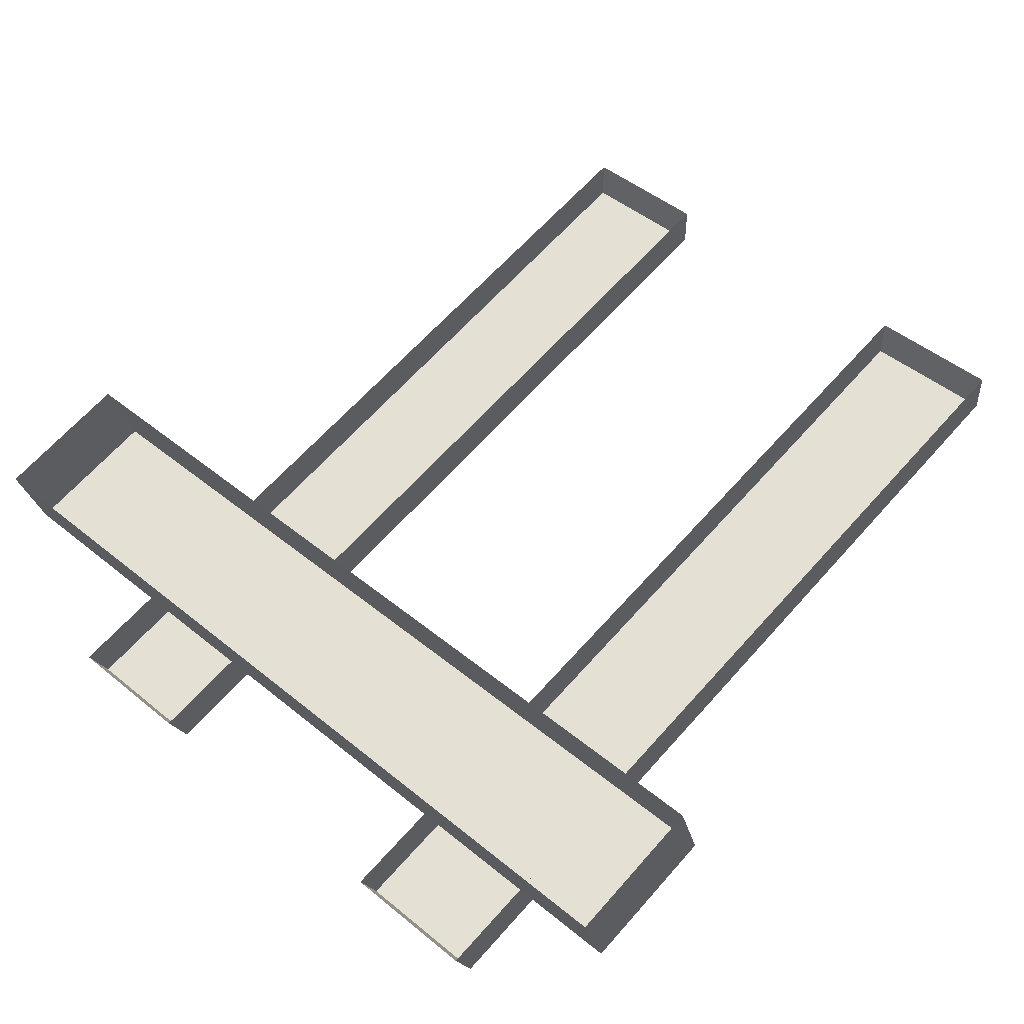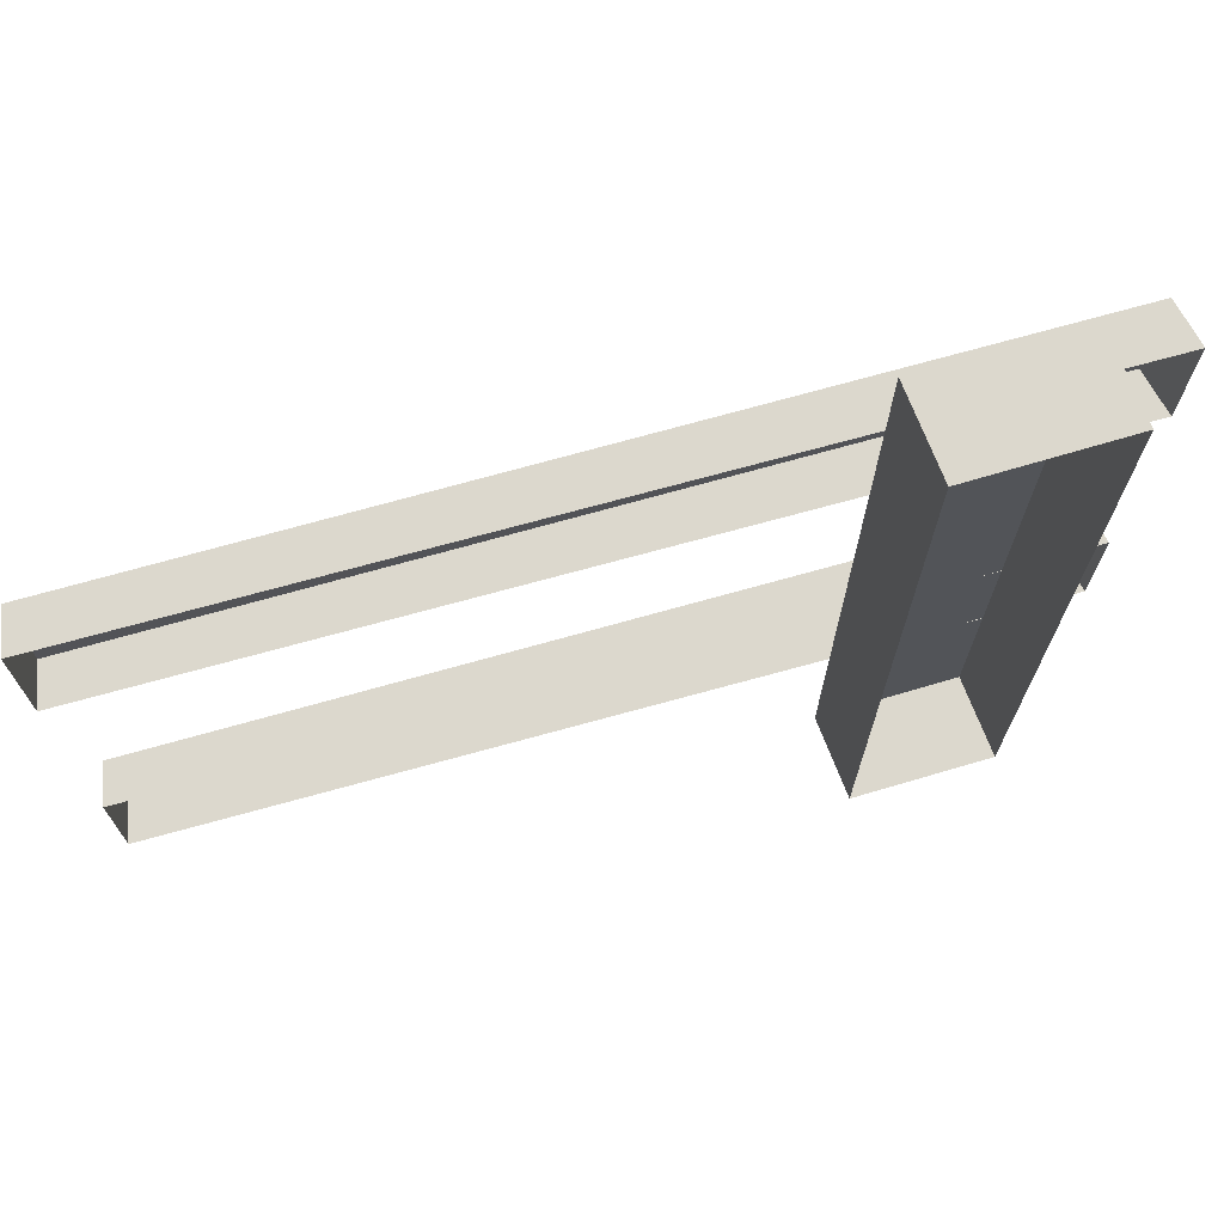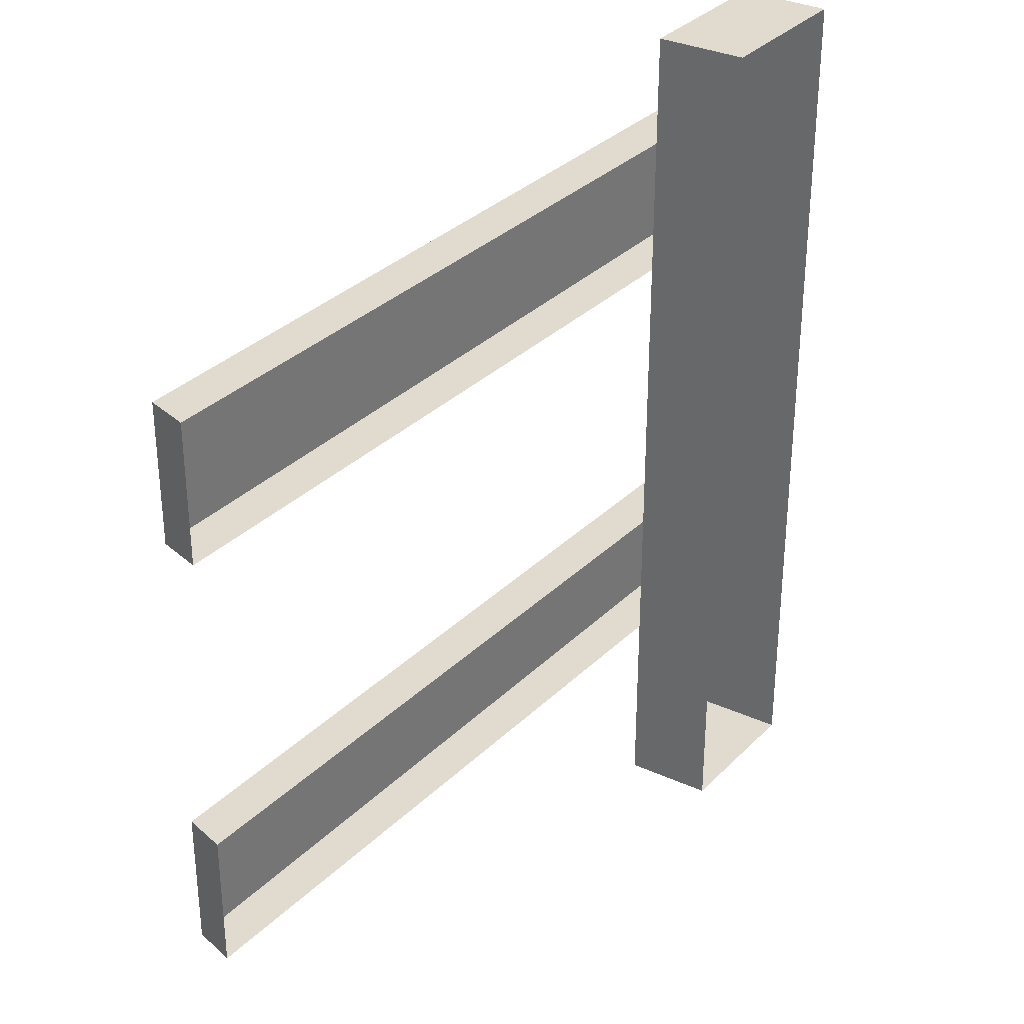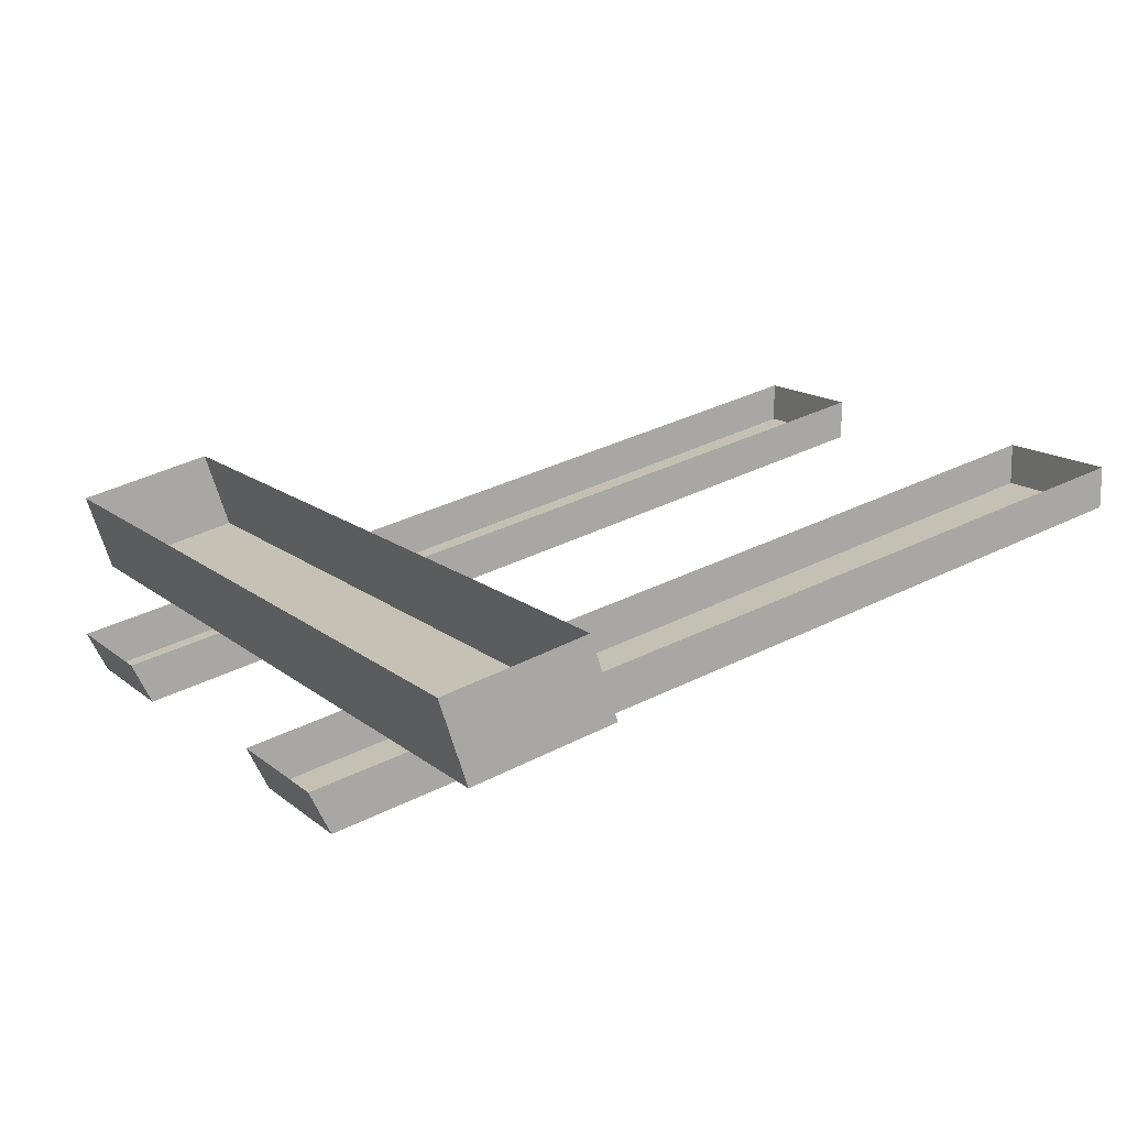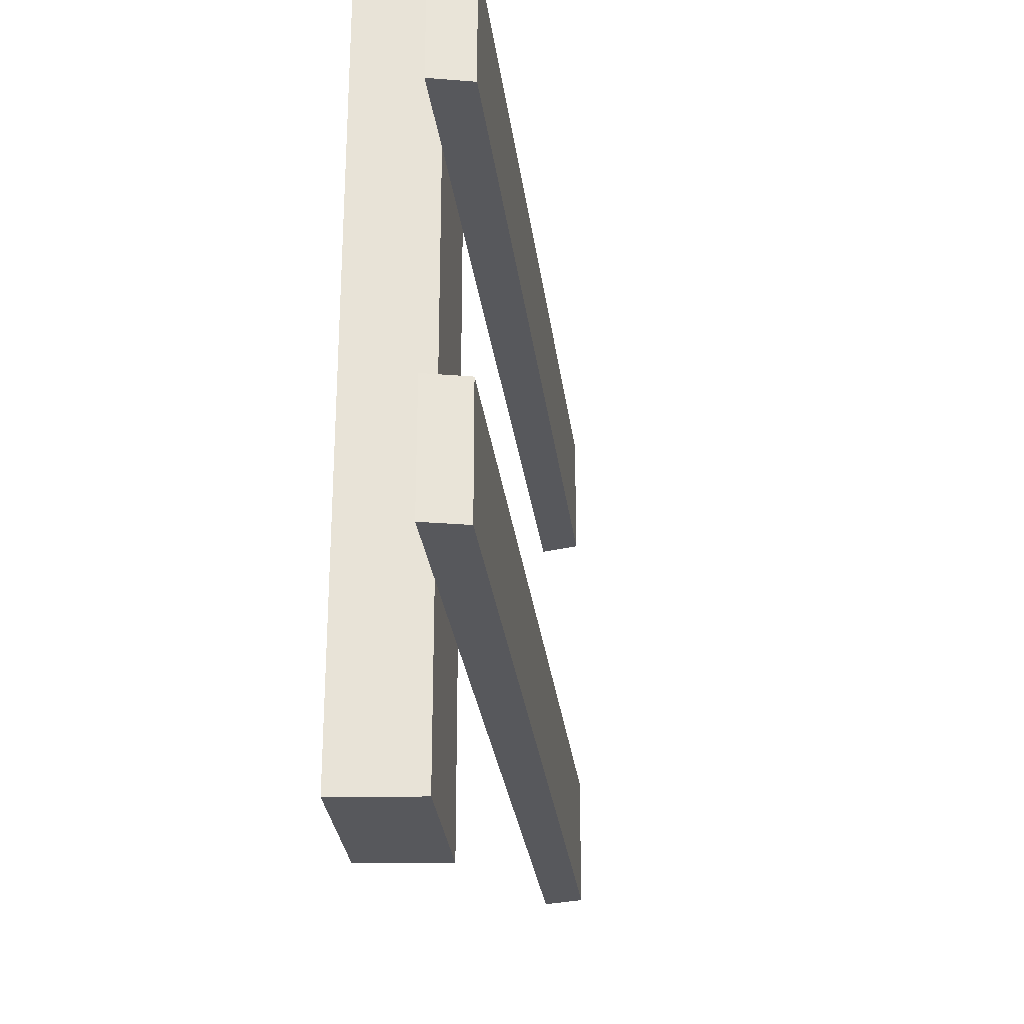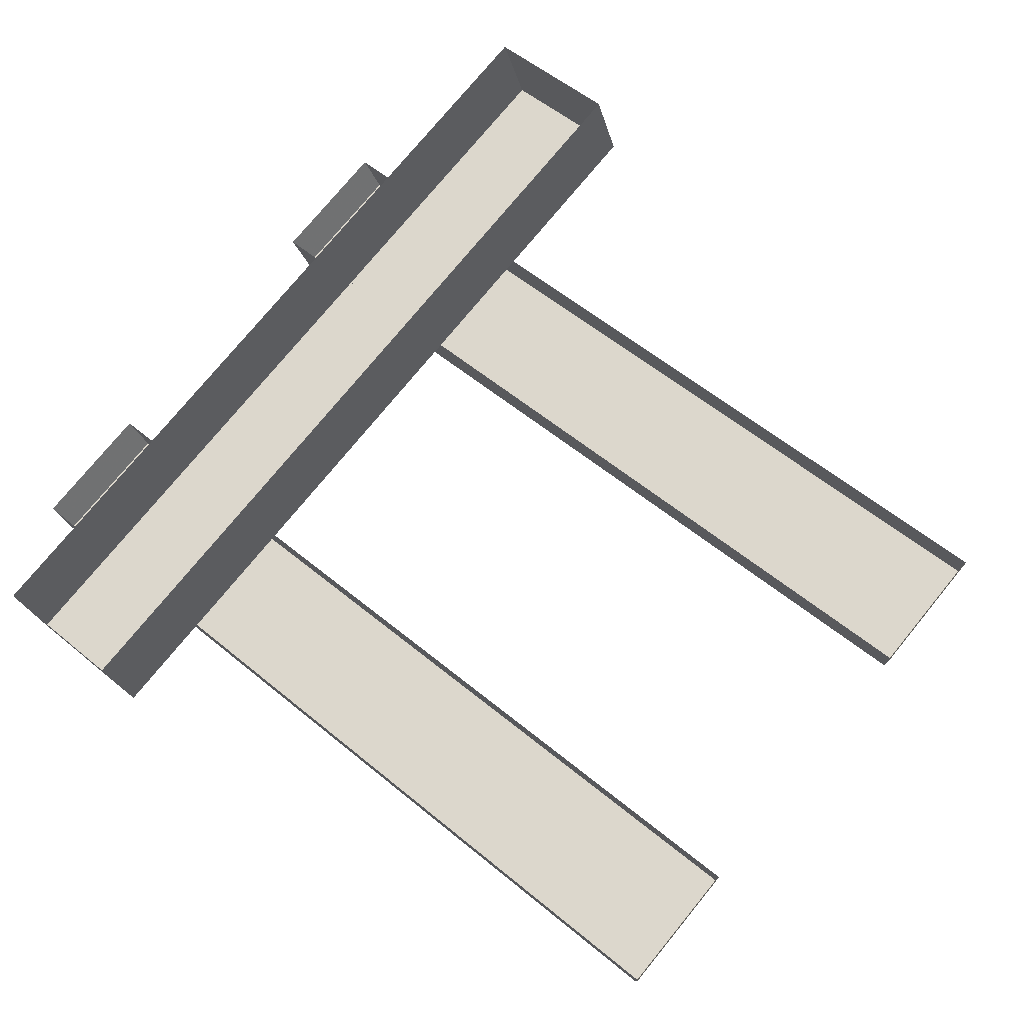
<metadata>
{"format":"obj","ext":"obj","renderer":"f3d","projection":"perspective","resolution":1024,"background":"white","views":[{"elev":47.3,"azim":-47.2,"up":"+Y"},{"elev":72.4,"azim":177.0,"up":"+Z"},{"elev":33.4,"azim":140.1,"up":"+Z"},{"elev":13.9,"azim":-29.9,"up":"+Y"},{"elev":-28.5,"azim":-70.4,"up":"+Z"},{"elev":75.7,"azim":39.3,"up":"+Y"}]}
</metadata>
<code>
v 0.5 0.1719 0.375
v -0.4766 -0.04688 0.375
v -0.4766 -0.04688 0.2188
v 0.5 0.1719 0.2188
v 0.5 0.2188 0.2188
v 0.5 0.2188 0.375
v -0.5 0 0.375
v -0.5 0 0.2188
v -0.2266 0.0625 0.5
v -0.3906 0.02344 0.5
v -0.3906 0.02344 -0.5
v -0.2266 0.0625 -0.5
v -0.2578 0.1562 -0.5
v -0.2578 0.1562 0.5
v -0.4219 0.1172 0.5
v -0.4219 0.1172 -0.5
v 0.5 0.1719 -0.125
v -0.4766 -0.04688 -0.125
v -0.4766 -0.04688 -0.2812
v 0.5 0.1719 -0.2812
v 0.5 0.2188 -0.2812
v 0.5 0.2188 -0.125
v -0.5 0 -0.125
v -0.5 0 -0.2812
f 1 2 3
f 1 3 4
f 9 10 11
f 9 11 12
f 9 14 10
f 10 14 15
f 11 16 12
f 12 16 13
f 17 18 19
f 17 19 20
f 1 4 5
f 1 5 6
f 2 7 3
f 3 7 8
f 17 20 21
f 17 21 22
f 18 23 19
f 19 23 24
f 1 6 2
f 2 6 7
f 3 8 4
f 4 8 5
f 9 12 13
f 9 13 14
f 10 15 11
f 11 15 16
f 17 22 18
f 18 22 23
f 19 24 20
f 20 24 21

</code>
